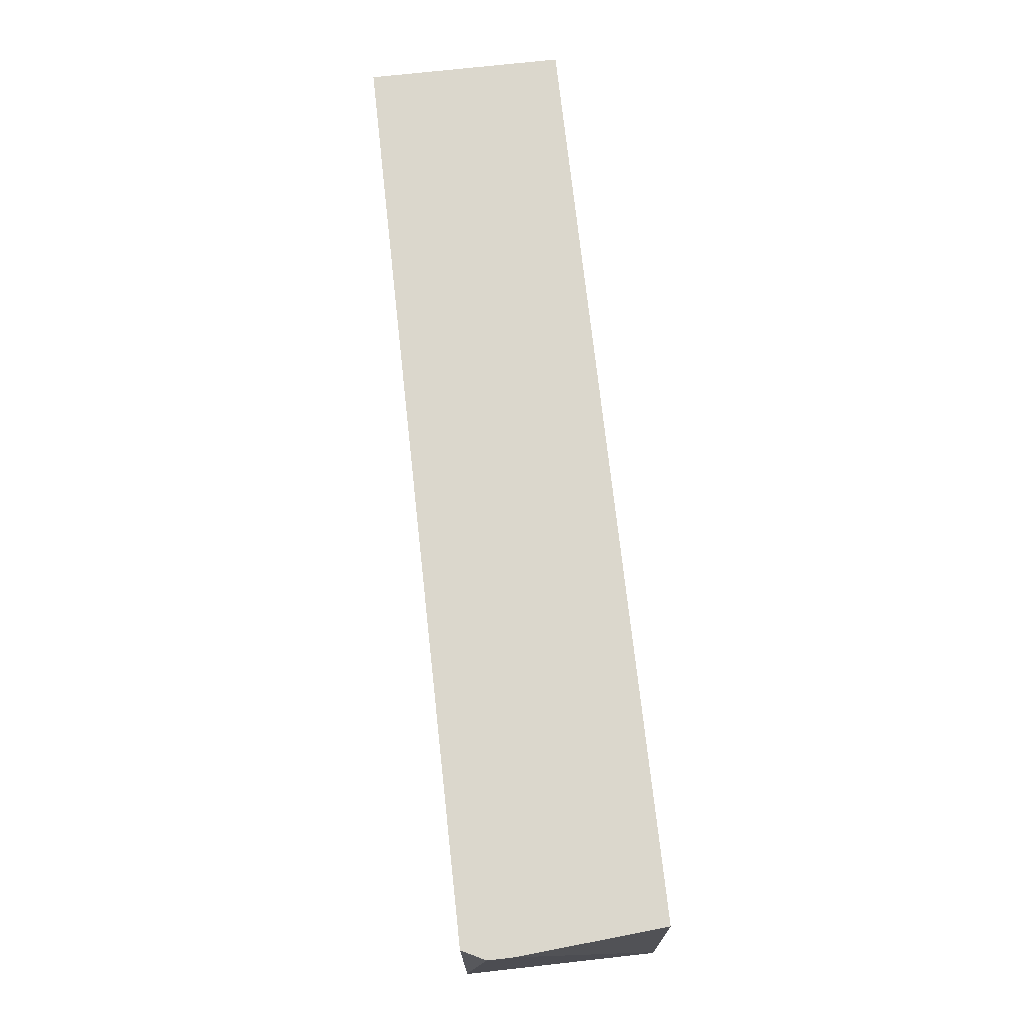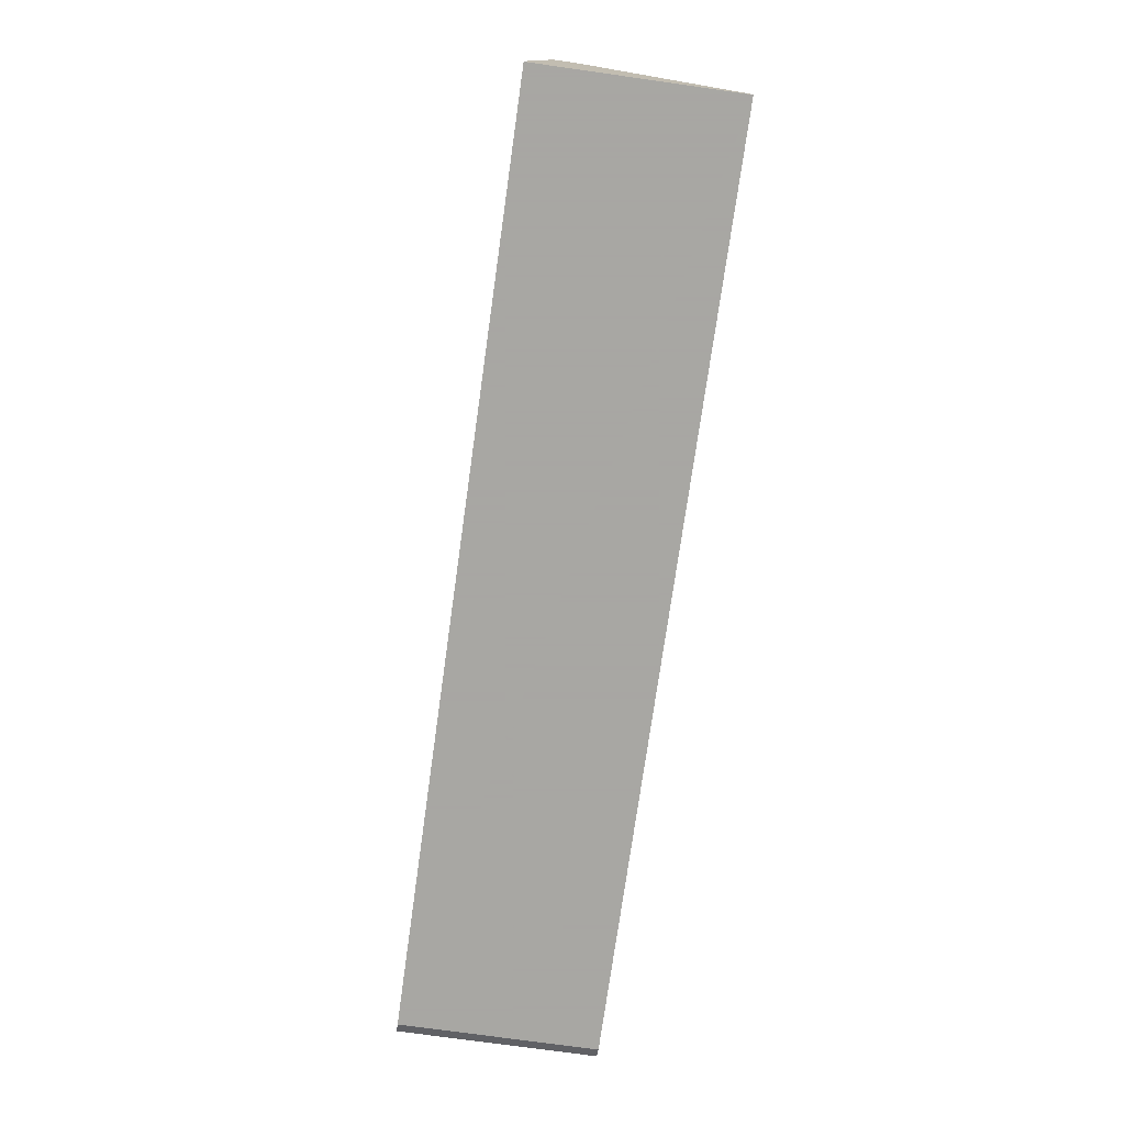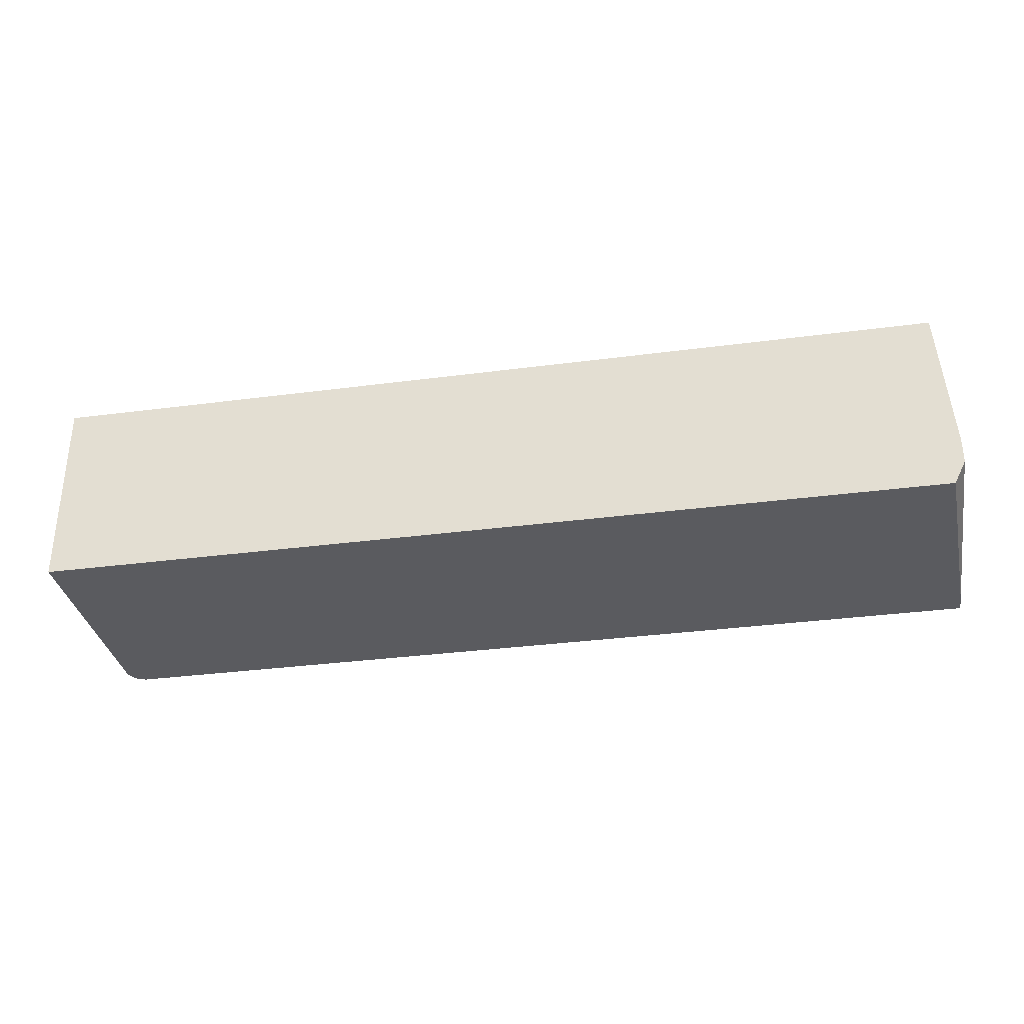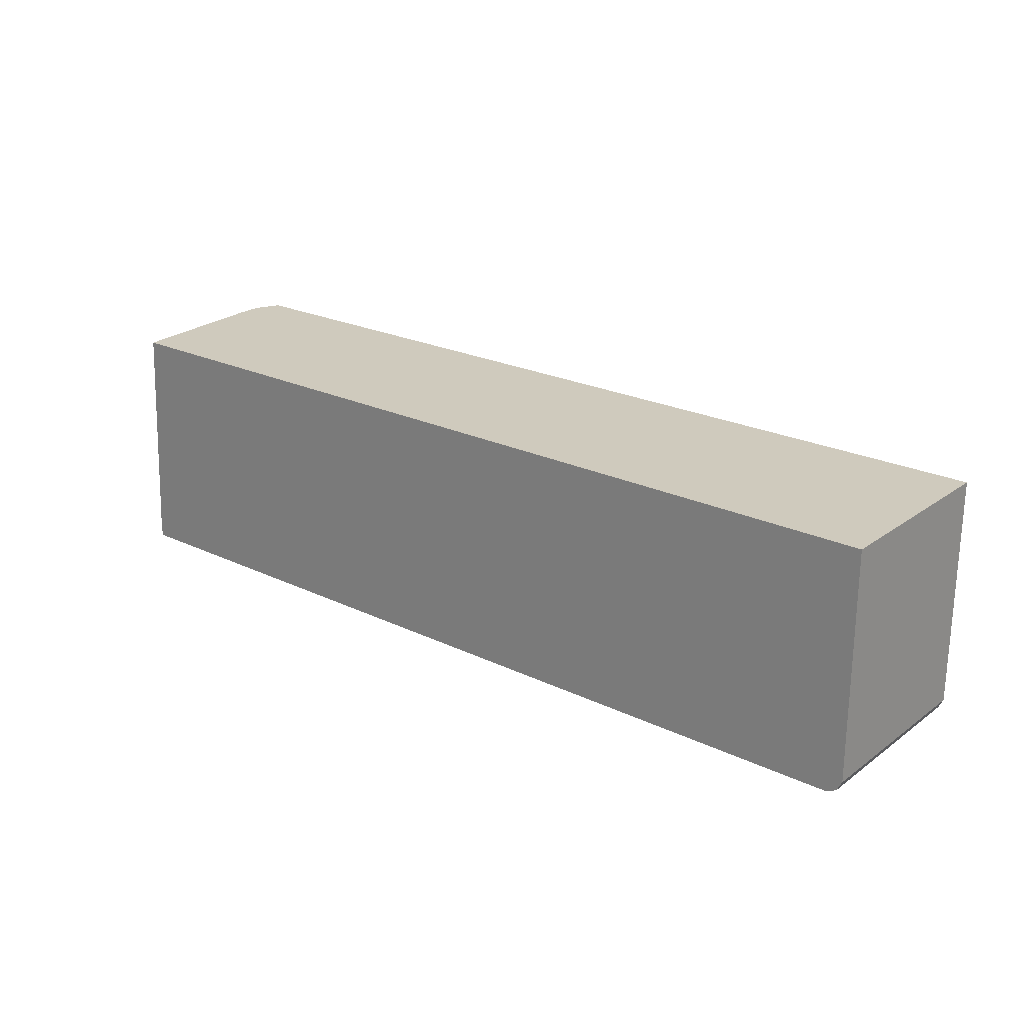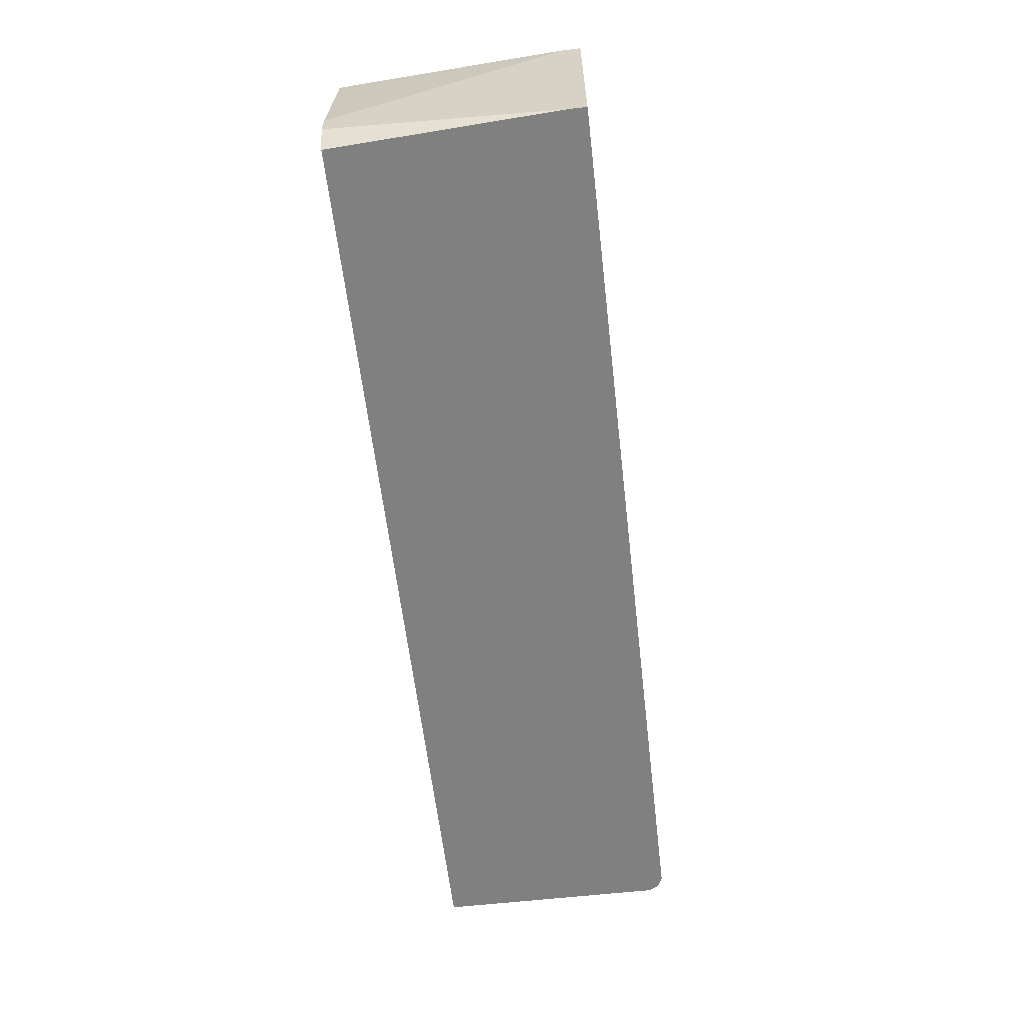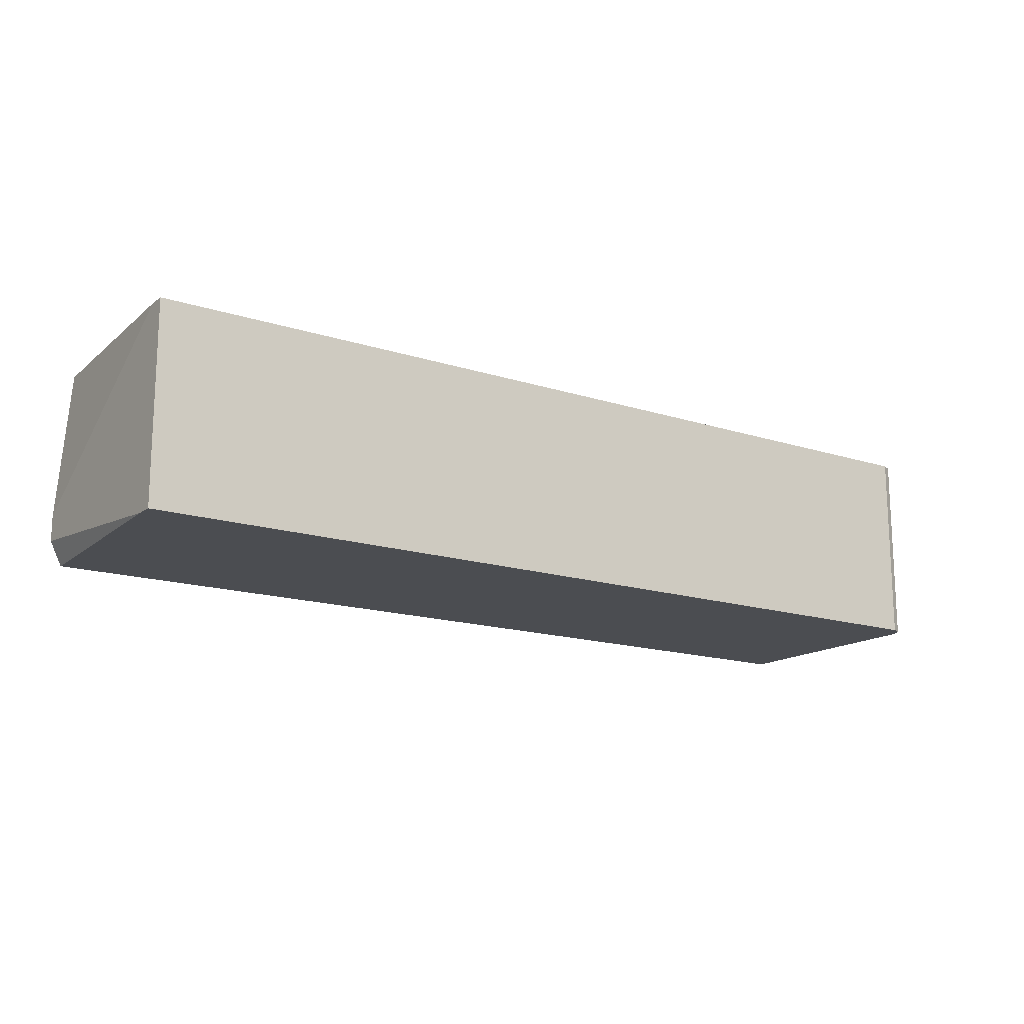
<metadata>
{"format":"obj","ext":"obj","renderer":"f3d","projection":"perspective","resolution":1024,"background":"white","views":[{"elev":73.2,"azim":-96.3,"up":"+Y"},{"elev":-74.4,"azim":-98.0,"up":"+Y"},{"elev":-33.2,"azim":-169.7,"up":"+Z"},{"elev":22.9,"azim":39.4,"up":"+Y"},{"elev":-60.2,"azim":-83.4,"up":"+Z"},{"elev":-15.7,"azim":-34.2,"up":"+Z"}]}
</metadata>
<code>
v -0.271 -0.2568 -0.05105
v -0.271 -0.2364 -0.05105
v -0.271 -0.2568 -0.2873
v 0.8254 -0.2568 -0.05105
v -0.271 0.03626 -0.2284
v -0.2568 0.03626 -0.05105
v -0.271 -0.2364 -0.2873
v 0.8254 -0.2568 -0.2873
v 0.8336 -0.2527 -0.2873
v 0.835 -0.252 -0.05105
v -0.271 0.03626 -0.2589
v 0.8438 0.03626 -0.05105
v -0.2568 0.03626 -0.2873
v 0.8376 -0.2507 -0.2873
v 0.8376 -0.2507 -0.05105
v 0.8438 -0.2385 -0.05105
v 0.8438 0.03626 -0.2873
v 0.8418 -0.2426 -0.2873
v 0.8438 -0.2385 -0.2873
f 5 17 13
f 3 9 8
f 4 8 9
f 4 9 10
f 5 6 12
f 5 12 17
f 5 13 11
f 15 18 16
f 9 14 10
f 10 14 15
f 12 16 19
f 12 19 17
f 14 18 15
f 16 18 19
f 7 11 13
f 3 14 9
f 3 18 14
f 3 17 19
f 3 19 18
f 1 2 5
f 1 11 7
f 1 7 3
f 1 3 8
f 1 8 4
f 1 4 10
f 1 5 11
f 1 15 16
f 1 16 12
f 1 12 6
f 1 6 2
f 2 6 5
f 3 7 13
f 3 13 17
f 1 10 15

</code>
